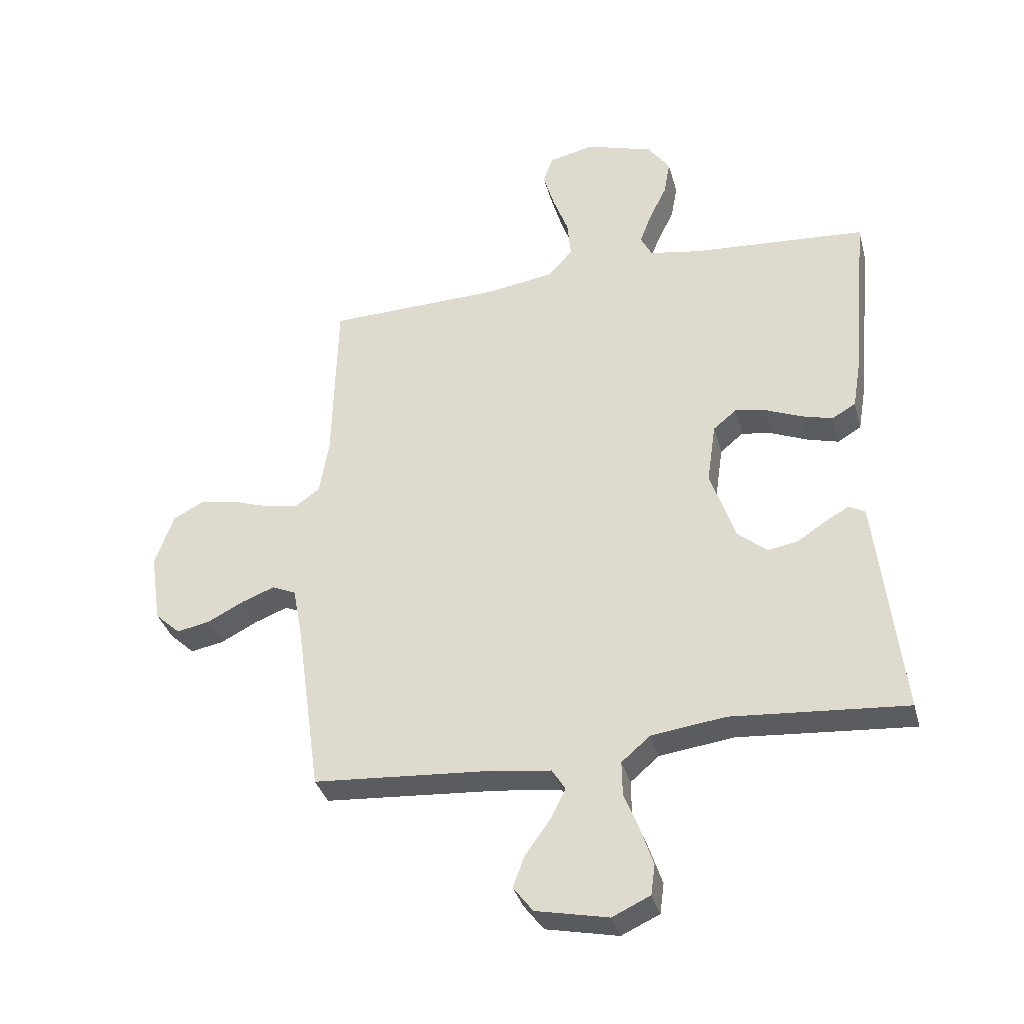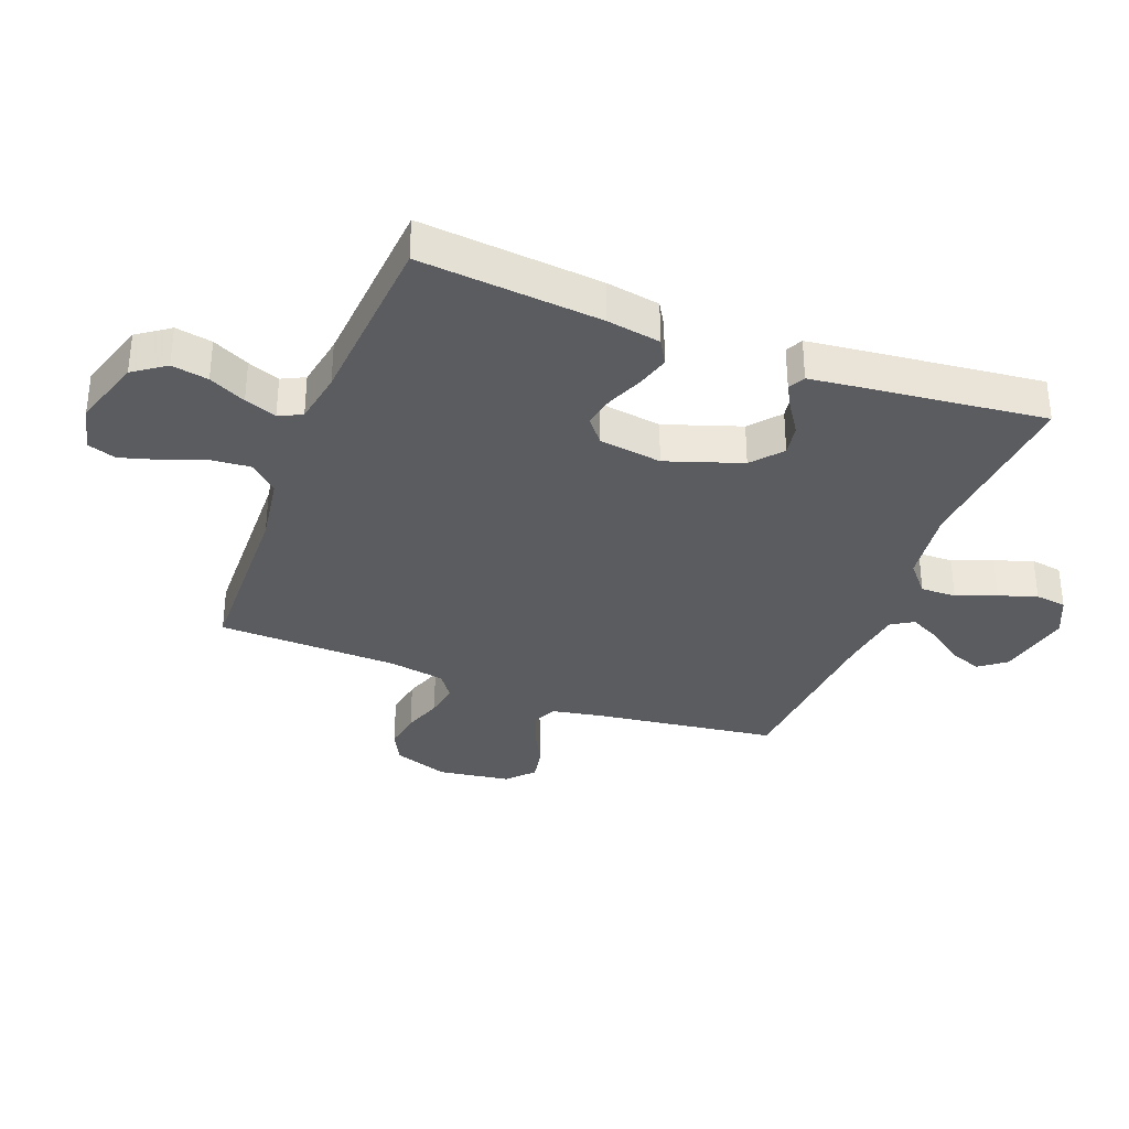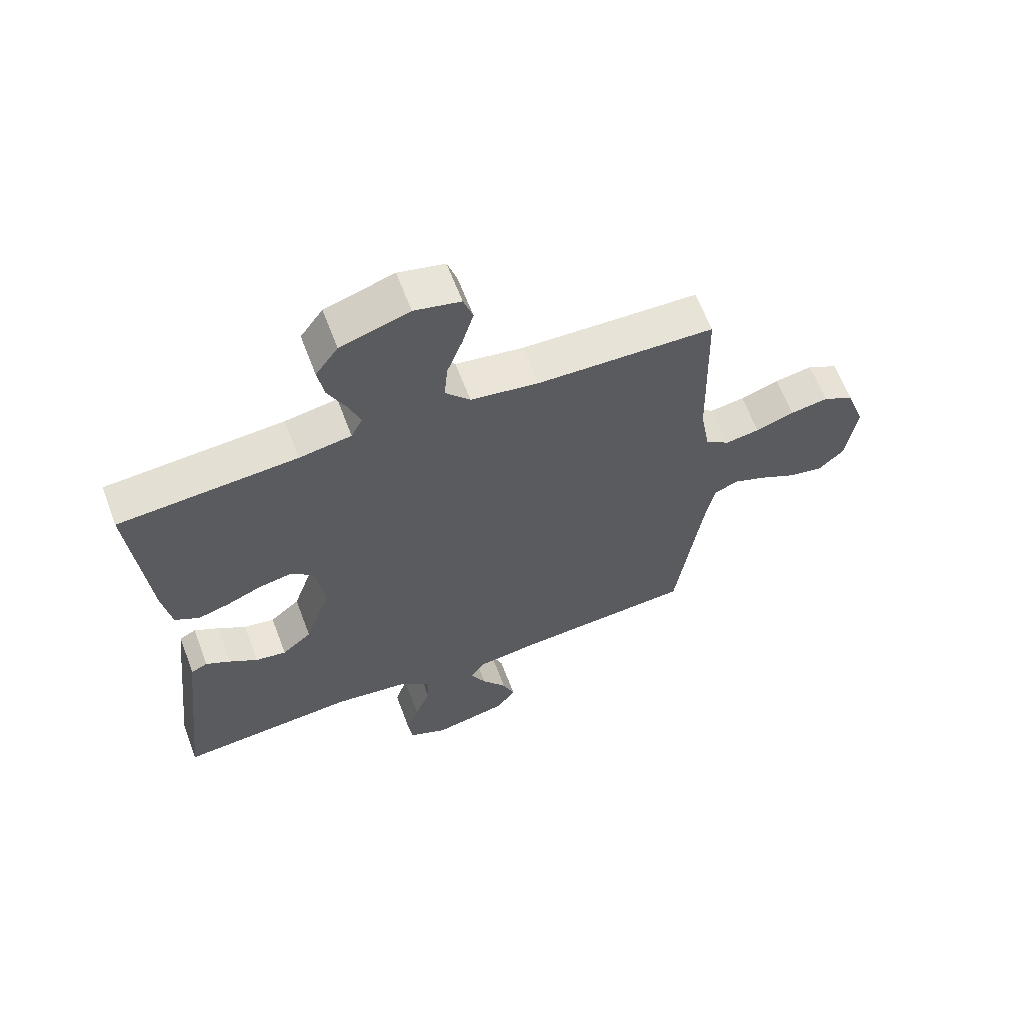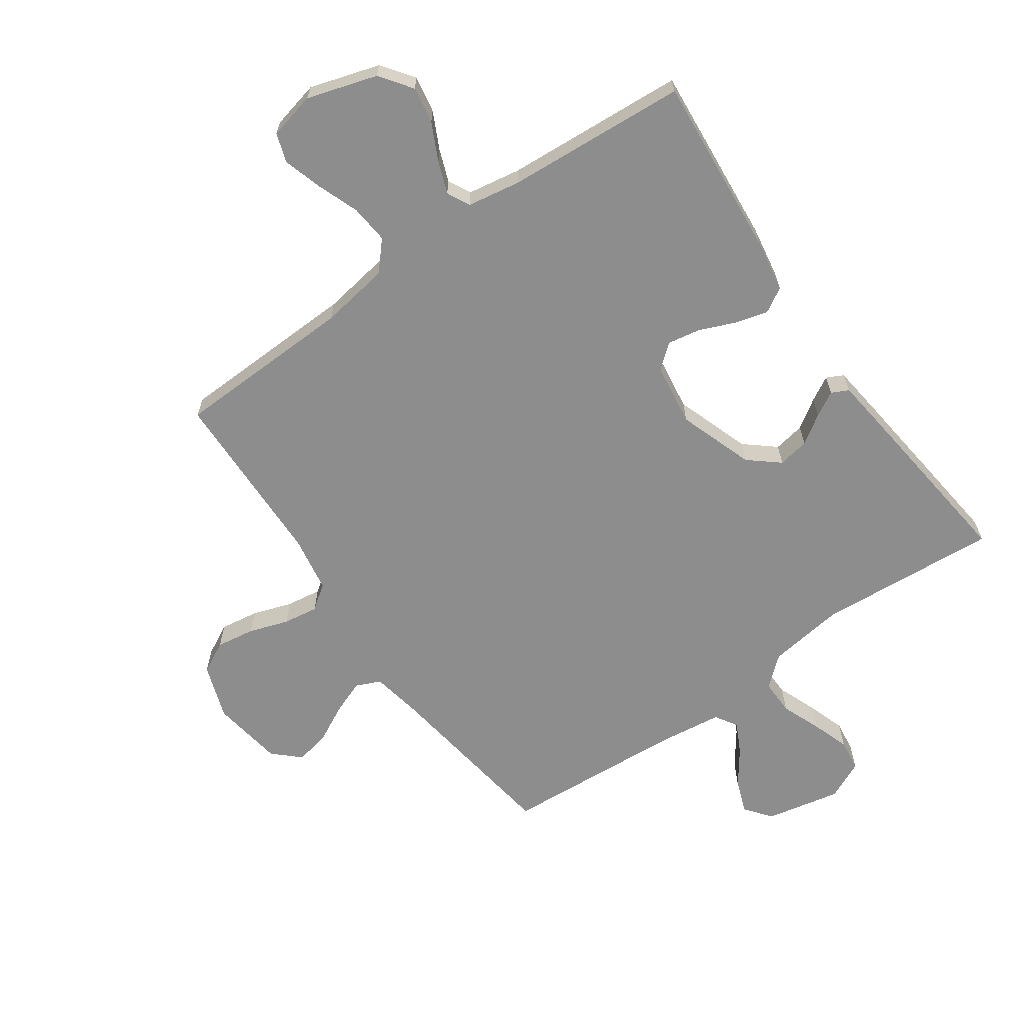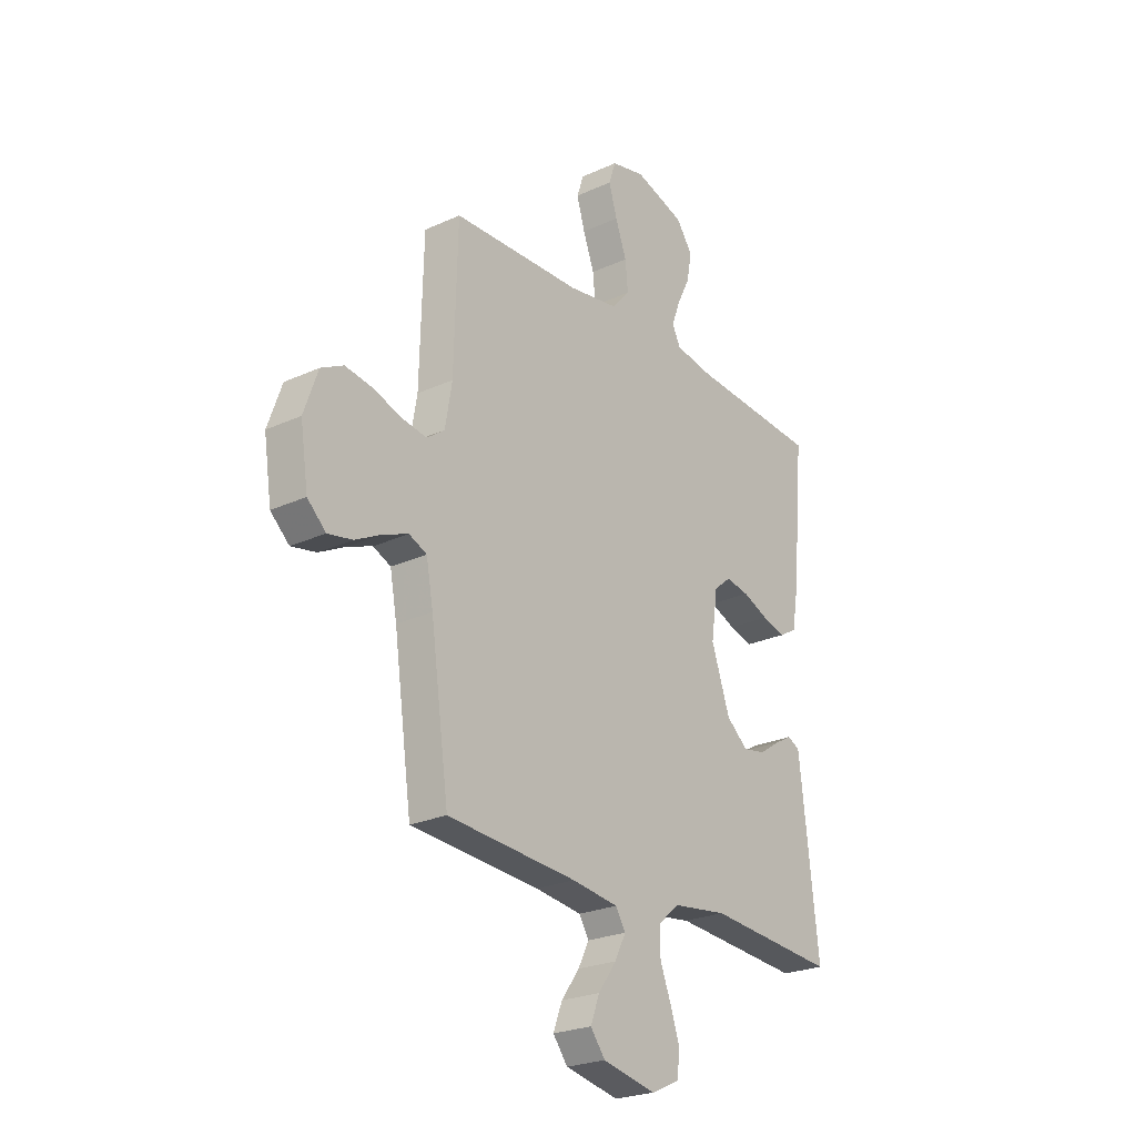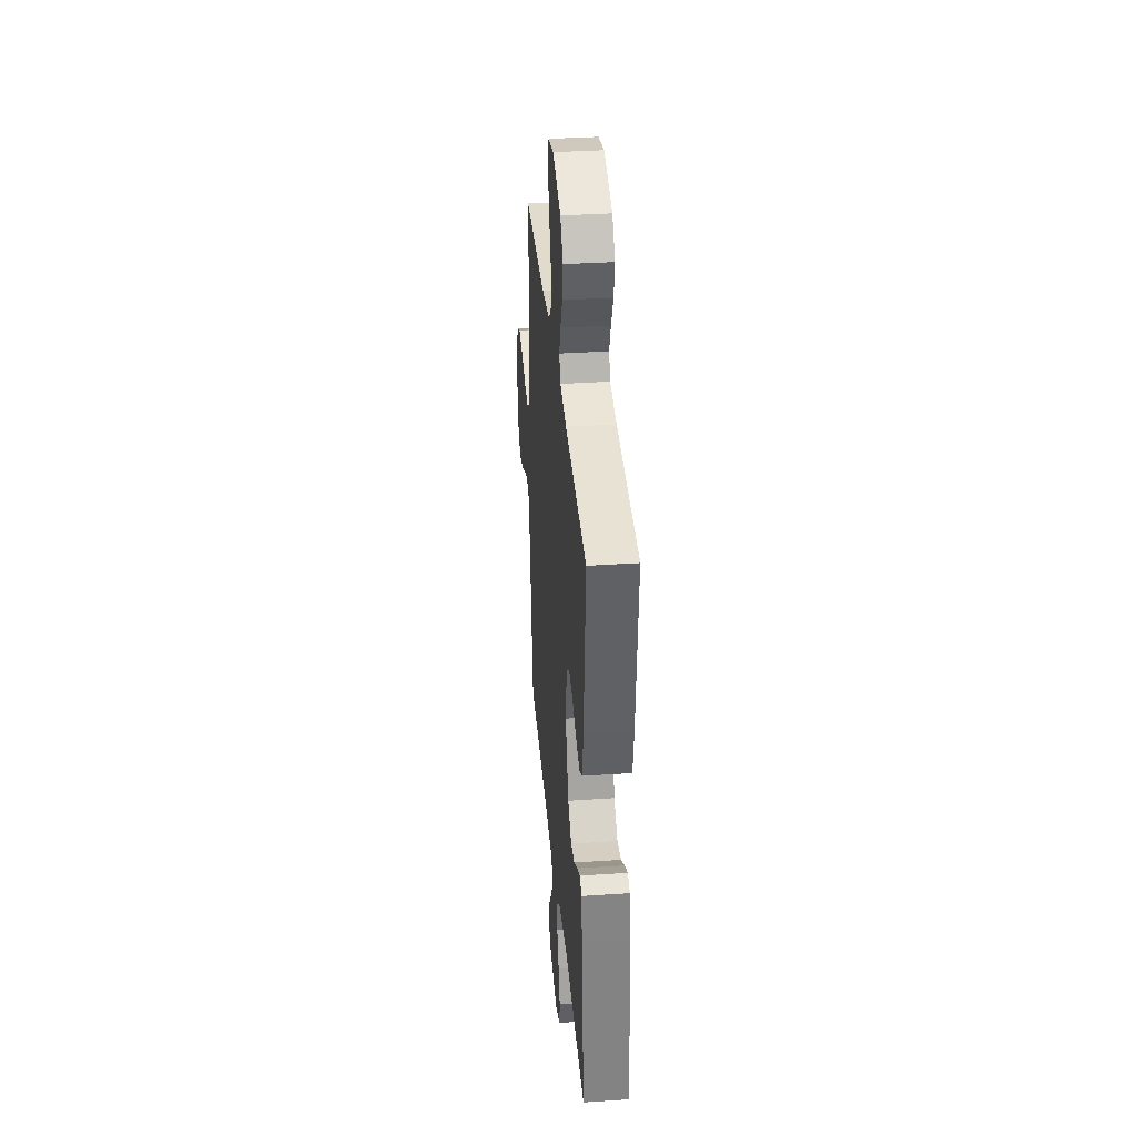
<metadata>
{"format":"obj","ext":"obj","renderer":"f3d","projection":"perspective","resolution":1024,"background":"white","views":[{"elev":-35.0,"azim":14.7,"up":"+Z"},{"elev":-34.0,"azim":68.9,"up":"+Y"},{"elev":63.0,"azim":159.3,"up":"+Z"},{"elev":-64.7,"azim":35.2,"up":"+Y"},{"elev":-24.4,"azim":-52.9,"up":"+Z"},{"elev":35.7,"azim":85.0,"up":"+Z"}]}
</metadata>
<code>
v -0.5 0.07 0.5
v -0.2 0.07 0.509
v -0.085 0.07 0.527
v -0.043 0.07 0.574
v -0.049 0.07 0.638
v -0.075 0.07 0.708
v -0.094 0.07 0.772
v -0.078 0.07 0.82
v 0 0.07 0.838
v 0.116 0.07 0.802
v 0.154 0.07 0.749
v 0.143 0.07 0.688
v 0.113 0.07 0.627
v 0.093 0.07 0.574
v 0.112 0.07 0.536
v 0.2 0.07 0.521
v 0.5 0.07 0.5
v 0.473 0.07 0.2
v 0.458 0.07 0.111
v 0.417 0.07 0.087
v 0.363 0.07 0.102
v 0.303 0.07 0.127
v 0.249 0.07 0.137
v 0.209 0.07 0.104
v 0.194 0.07 0
v 0.237 0.07 -0.125
v 0.287 0.07 -0.167
v 0.339 0.07 -0.158
v 0.387 0.07 -0.126
v 0.428 0.07 -0.103
v 0.456 0.07 -0.117
v 0.466 0.07 -0.2
v 0.5 0.07 -0.5
v 0.2 0.07 -0.477
v 0.073 0.07 -0.494
v 0.024 0.07 -0.536
v 0.025 0.07 -0.595
v 0.051 0.07 -0.661
v 0.072 0.07 -0.724
v 0.065 0.07 -0.776
v 0 0.07 -0.806
v -0.124 0.07 -0.78
v -0.158 0.07 -0.736
v -0.137 0.07 -0.681
v -0.095 0.07 -0.623
v -0.069 0.07 -0.572
v -0.092 0.07 -0.535
v -0.2 0.07 -0.521
v -0.5 0.07 -0.5
v -0.542 0.07 -0.2
v -0.558 0.07 -0.113
v -0.599 0.07 -0.095
v -0.656 0.07 -0.117
v -0.718 0.07 -0.149
v -0.775 0.07 -0.16
v -0.818 0.07 -0.12
v -0.836 0.07 0
v -0.804 0.07 0.091
v -0.752 0.07 0.118
v -0.688 0.07 0.108
v -0.623 0.07 0.086
v -0.565 0.07 0.077
v -0.524 0.07 0.107
v -0.508 0.07 0.2
v -0.5 0 0.5
v -0.2 0 0.509
v -0.085 0 0.527
v -0.043 0 0.574
v -0.049 0 0.638
v -0.075 0 0.708
v -0.094 0 0.772
v -0.078 0 0.82
v 0 0 0.838
v 0.116 0 0.802
v 0.154 0 0.749
v 0.143 0 0.688
v 0.113 0 0.627
v 0.093 0 0.574
v 0.112 0 0.536
v 0.2 0 0.521
v 0.5 0 0.5
v 0.473 0 0.2
v 0.458 0 0.111
v 0.417 0 0.087
v 0.363 0 0.102
v 0.303 0 0.127
v 0.249 0 0.137
v 0.209 0 0.104
v 0.194 0 0
v 0.237 0 -0.125
v 0.287 0 -0.167
v 0.339 0 -0.158
v 0.387 0 -0.126
v 0.428 0 -0.103
v 0.456 0 -0.117
v 0.466 0 -0.2
v 0.5 0 -0.5
v 0.2 0 -0.477
v 0.073 0 -0.494
v 0.024 0 -0.536
v 0.025 0 -0.595
v 0.051 0 -0.661
v 0.072 0 -0.724
v 0.065 0 -0.776
v 0 0 -0.806
v -0.124 0 -0.78
v -0.158 0 -0.736
v -0.137 0 -0.681
v -0.095 0 -0.623
v -0.069 0 -0.572
v -0.092 0 -0.535
v -0.2 0 -0.521
v -0.5 0 -0.5
v -0.542 0 -0.2
v -0.558 0 -0.113
v -0.599 0 -0.095
v -0.656 0 -0.117
v -0.718 0 -0.149
v -0.775 0 -0.16
v -0.818 0 -0.12
v -0.836 0 0
v -0.804 0 0.091
v -0.752 0 0.118
v -0.688 0 0.108
v -0.623 0 0.086
v -0.565 0 0.077
v -0.524 0 0.107
v -0.508 0 0.2
f 58 59 60 61
f 58 61 62
f 57 58 62
f 56 57 62
f 53 54 55 56
f 52 53 56 62
f 51 52 62 63
f 48 49 50
f 47 48 50 51
f 42 43 44 45
f 42 45 46
f 41 42 46
f 40 41 46
f 37 38 39 40
f 37 40 46 47
f 31 32 33 34
f 31 34 35
f 28 29 30 31
f 28 31 35 36
f 19 20 21 22
f 19 22 23
f 16 17 18 19
f 15 16 19 23
f 14 15 23 24
f 10 11 12 13
f 10 13 14
f 9 10 14
f 5 6 7 8
f 5 8 9 14
f 64 1 2
f 64 2 3
f 63 64 3
f 51 63 3
f 36 37 47 51
f 36 51 3 4
f 27 28 36
f 26 27 36
f 25 26 36 4
f 14 24 25
f 4 5 14 25
f 125 124 123 122
f 126 125 122
f 126 122 121
f 126 121 120
f 120 119 118 117
f 126 120 117 116
f 127 126 116 115
f 114 113 112
f 115 114 112 111
f 109 108 107 106
f 110 109 106
f 110 106 105
f 110 105 104
f 104 103 102 101
f 111 110 104 101
f 98 97 96 95
f 99 98 95
f 95 94 93 92
f 100 99 95 92
f 86 85 84 83
f 87 86 83
f 83 82 81 80
f 87 83 80 79
f 88 87 79 78
f 77 76 75 74
f 78 77 74
f 78 74 73
f 72 71 70 69
f 78 73 72 69
f 66 65 128
f 67 66 128
f 67 128 127
f 67 127 115
f 115 111 101 100
f 68 67 115 100
f 100 92 91
f 100 91 90
f 68 100 90 89
f 89 88 78
f 89 78 69 68
f 1 65 66 2
f 2 66 67 3
f 3 67 68 4
f 4 68 69 5
f 5 69 70 6
f 6 70 71 7
f 7 71 72 8
f 8 72 73 9
f 9 73 74 10
f 10 74 75 11
f 11 75 76 12
f 12 76 77 13
f 13 77 78 14
f 14 78 79 15
f 15 79 80 16
f 16 80 81 17
f 17 81 82 18
f 18 82 83 19
f 19 83 84 20
f 20 84 85 21
f 21 85 86 22
f 22 86 87 23
f 23 87 88 24
f 24 88 89 25
f 25 89 90 26
f 26 90 91 27
f 27 91 92 28
f 28 92 93 29
f 29 93 94 30
f 30 94 95 31
f 31 95 96 32
f 32 96 97 33
f 33 97 98 34
f 34 98 99 35
f 35 99 100 36
f 36 100 101 37
f 37 101 102 38
f 38 102 103 39
f 39 103 104 40
f 40 104 105 41
f 41 105 106 42
f 42 106 107 43
f 43 107 108 44
f 44 108 109 45
f 45 109 110 46
f 46 110 111 47
f 47 111 112 48
f 48 112 113 49
f 49 113 114 50
f 50 114 115 51
f 51 115 116 52
f 52 116 117 53
f 53 117 118 54
f 54 118 119 55
f 55 119 120 56
f 56 120 121 57
f 57 121 122 58
f 58 122 123 59
f 59 123 124 60
f 60 124 125 61
f 61 125 126 62
f 62 126 127 63
f 63 127 128 64
f 64 128 65 1

</code>
